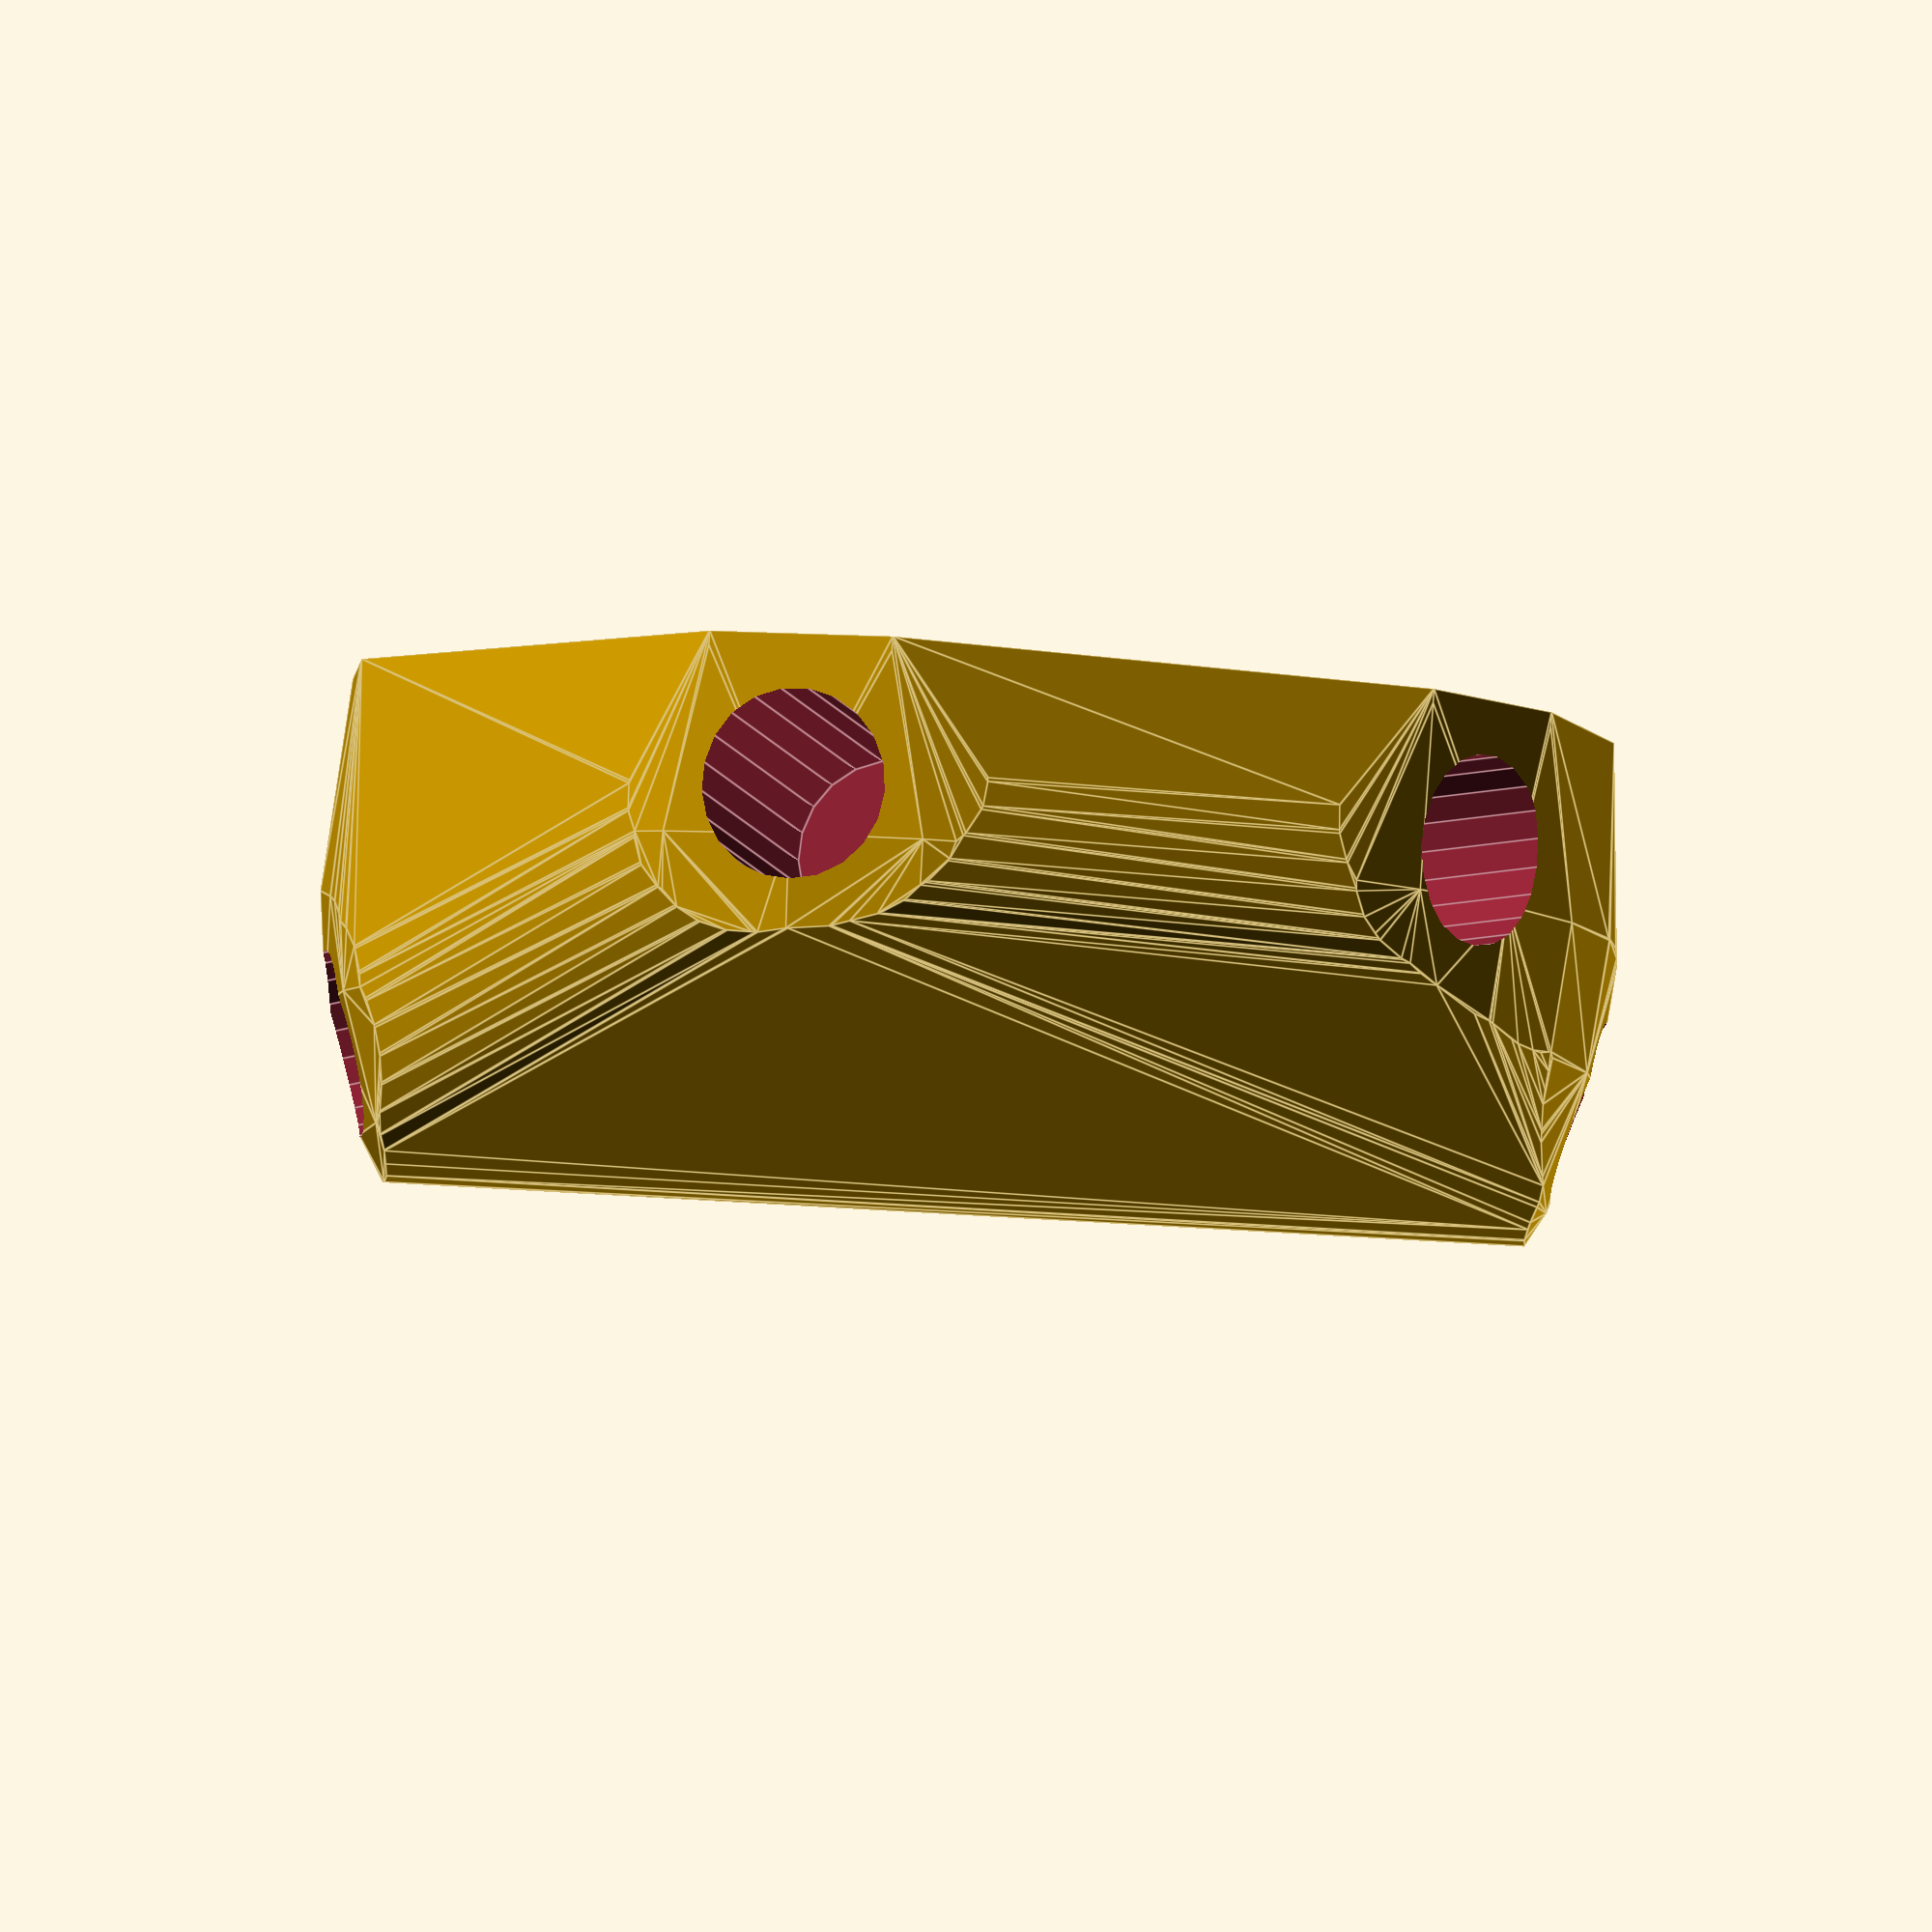
<openscad>


difference() {
	difference() {
		hull() {
			union() {
				union() {
					rotate(a = -44.0885568165, v = [0, 0, 1]) {
						translate(v = [0, -6.6000000000, 0]) {
							cube(size = [44.8608913384, 13.2000000000, 1]);
						}
					}
					rotate(a = 135.0152083052, v = [0, 0, 1]) {
						translate(v = [0, -6.6000000000, 0]) {
							cube(size = [44.7913225372, 13.2000000000, 1]);
						}
					}
					rotate(a = 24.0809680797, v = [0, 0, 1]) {
						translate(v = [0, -6.6000000000, 0]) {
							cube(size = [44.8608917975, 13.2000000000, 1]);
						}
					}
					rotate(a = 95.2146620758, v = [0, 0, 1]) {
						translate(v = [0, -6.6000000000, 0]) {
							cube(size = [43.2827500793, 13.2000000000, 1]);
						}
					}
					rotate(a = -84.2254760666, v = [0, 0, 1]) {
						translate(v = [0, -6.6000000000, 0]) {
							cube(size = [43.5340646969, 13.2000000000, 1]);
						}
					}
					rotate(a = -159.8428584581, v = [0, 0, 1]) {
						translate(v = [0, -6.6000000000, 0]) {
							cube(size = [44.8608908767, 13.2000000000, 1]);
						}
					}
				}
				translate(v = [0, 0, 13.9286747818]) {
					intersection() {
						hull() {
							rotate(a = 94.5063018240, v = [0.6936184448, 0.7160449746, -0.0000014097]) {
								cylinder(h = 45, r = 9.6000000000);
							}
							rotate(a = 95.5199751218, v = [-0.7036409821, -0.7040144307, 0.0000014077]) {
								cylinder(h = 45, r = 9.6000000000);
							}
							rotate(a = 94.5062199855, v = [-0.4067659687, 0.9101475830, -0.0000005034]) {
								cylinder(h = 45, r = 9.6000000000);
							}
							rotate(a = 74.1203690177, v = [-0.9578577323, -0.0874193342, 0.0000010453]) {
								cylinder(h = 45, r = 9.6000000000);
							}
							rotate(a = 75.3352946970, v = [0.9625147646, 0.0973360357, -0.0000010599]) {
								cylinder(h = 45, r = 9.6000000000);
							}
							rotate(a = 94.5063841252, v = [0.3435307565, -0.9358489979, 0.0000005923]) {
								cylinder(h = 45, r = 9.6000000000);
							}
						}
						sphere(r = 45);
					}
				}
			}
		}
		translate(v = [0, 0, 13.9286747818]) {
			rotate(a = 94.5063018240, v = [0.6936184448, 0.7160449746, -0.0000014097]) {
				translate(v = [0, 0, 20]) {
					cylinder(h = 45, r = 6.6000000000);
				}
			}
			rotate(a = 95.5199751218, v = [-0.7036409821, -0.7040144307, 0.0000014077]) {
				translate(v = [0, 0, 20]) {
					cylinder(h = 45, r = 6.6000000000);
				}
			}
			rotate(a = 94.5062199855, v = [-0.4067659687, 0.9101475830, -0.0000005034]) {
				translate(v = [0, 0, 20]) {
					cylinder(h = 45, r = 6.6000000000);
				}
			}
			rotate(a = 74.1203690177, v = [-0.9578577323, -0.0874193342, 0.0000010453]) {
				translate(v = [0, 0, 20]) {
					cylinder(h = 45, r = 6.6000000000);
				}
			}
			rotate(a = 75.3352946970, v = [0.9625147646, 0.0973360357, -0.0000010599]) {
				translate(v = [0, 0, 20]) {
					cylinder(h = 45, r = 6.6000000000);
				}
			}
			rotate(a = 94.5063841252, v = [0.3435307565, -0.9358489979, 0.0000005923]) {
				translate(v = [0, 0, 20]) {
					cylinder(h = 45, r = 6.6000000000);
				}
			}
		}
	}
	translate(v = [0, 0, 2]) {
		rotate(a = 180, v = [0, 1, 0]) {
			linear_extrude(height = 3) {
				text(halign = "center", size = 8, text = "15", valign = "center");
			}
		}
	}
}
</openscad>
<views>
elev=276.1 azim=277.9 roll=3.6 proj=o view=edges
</views>
